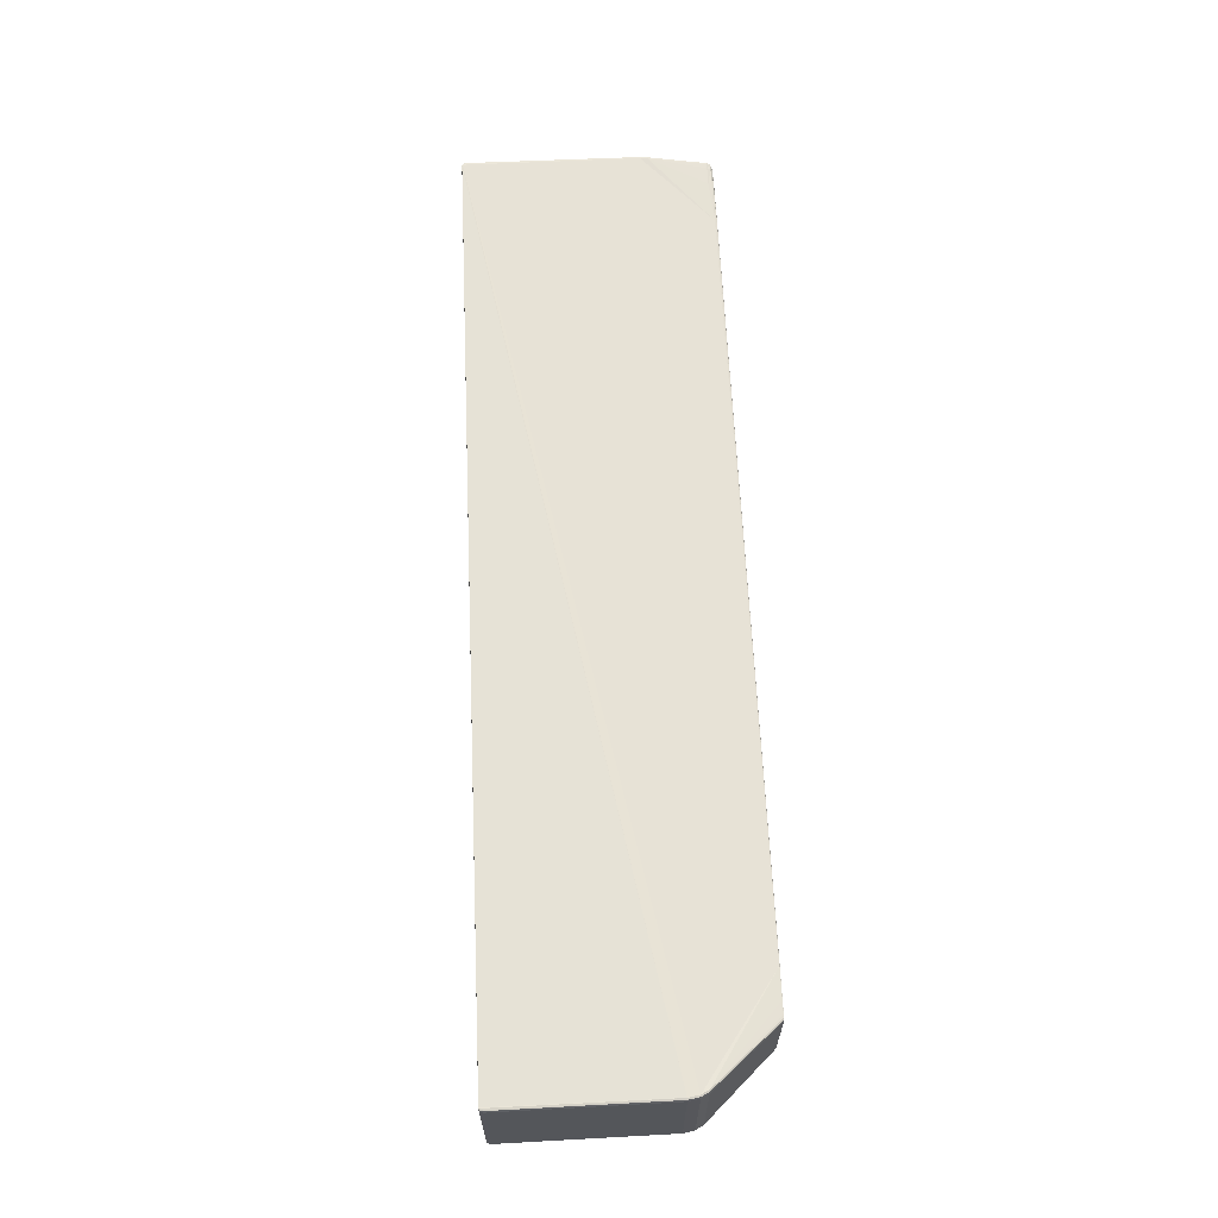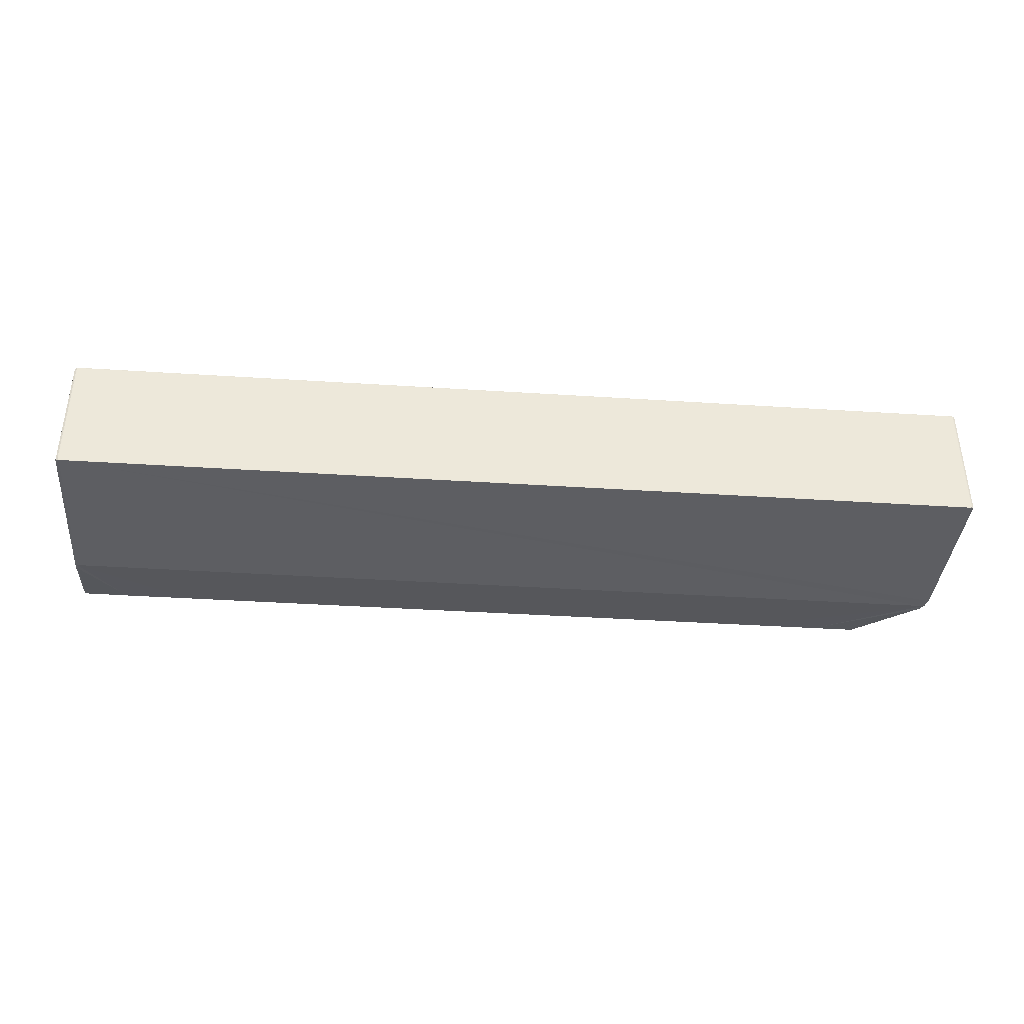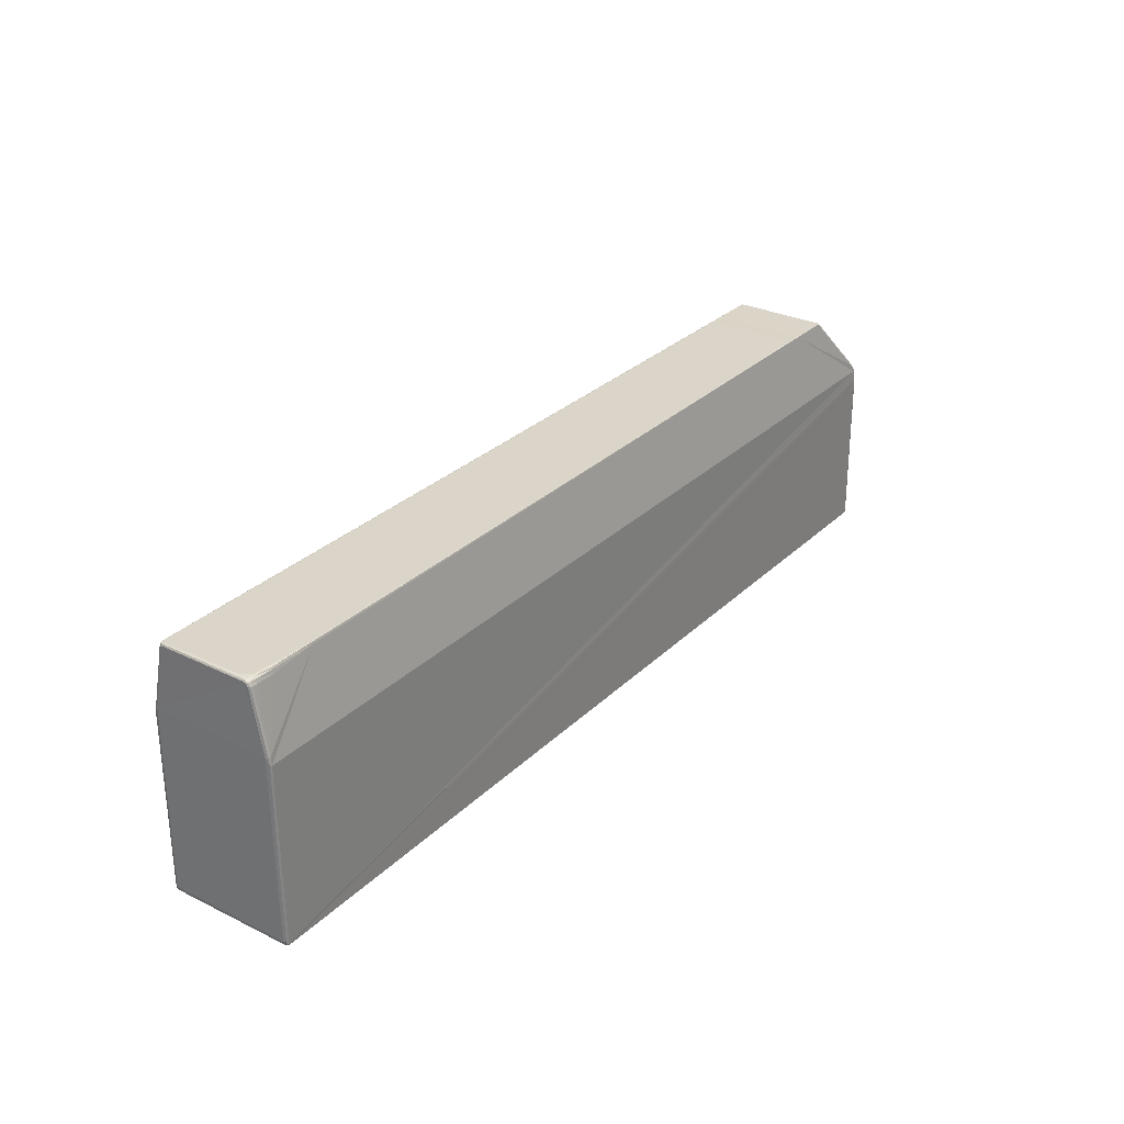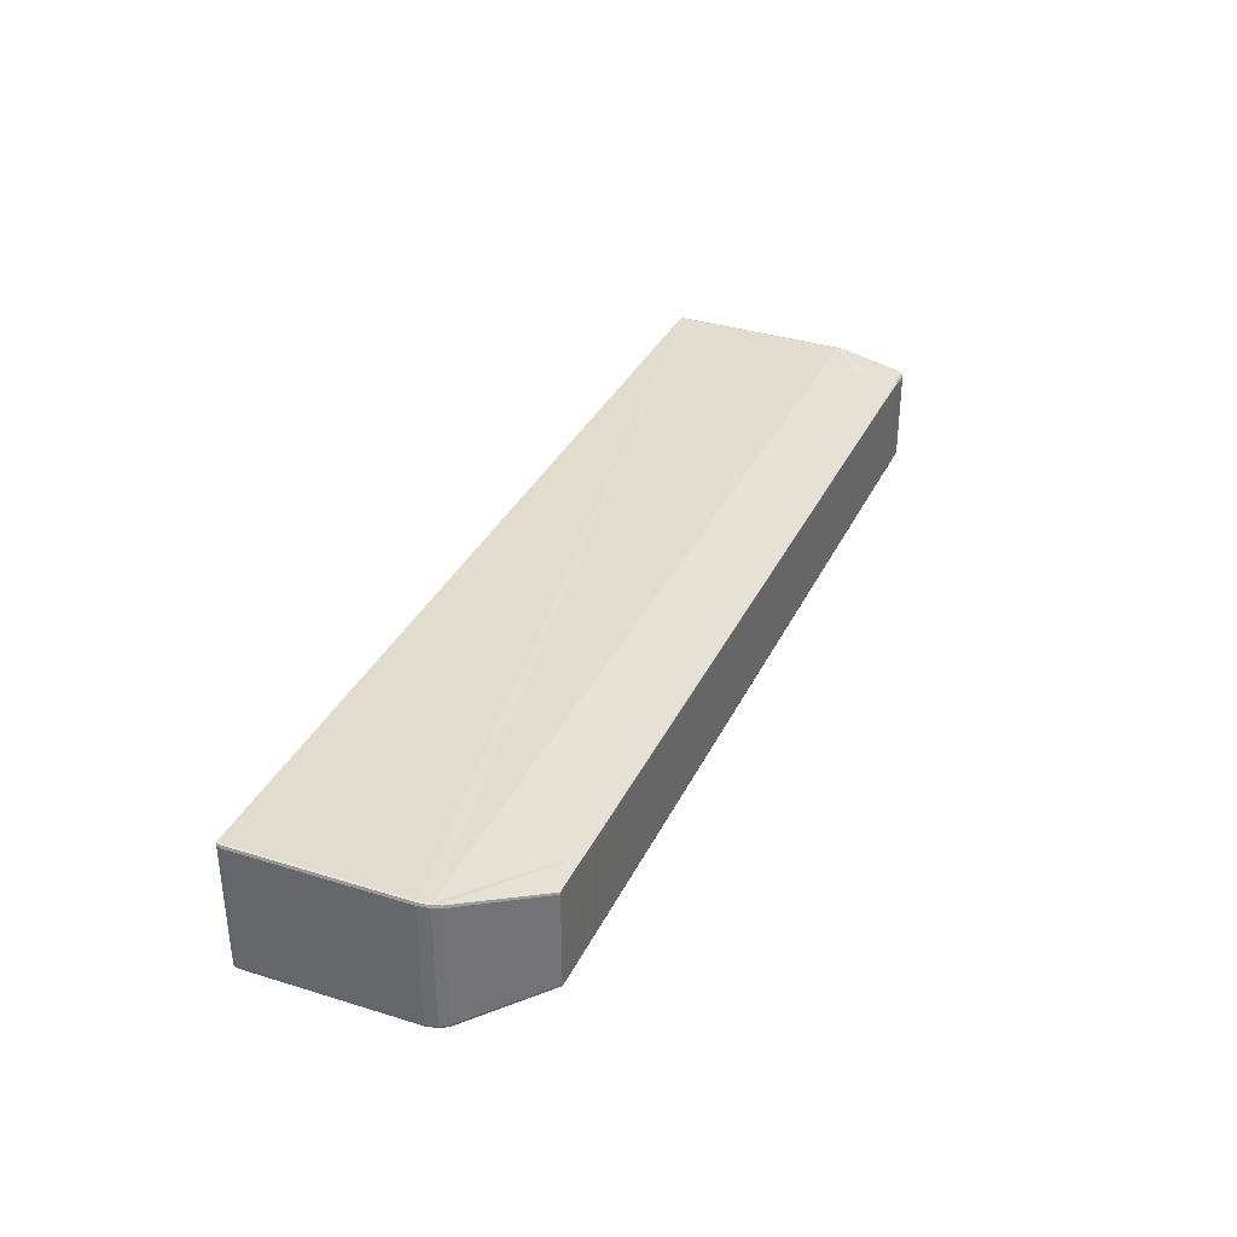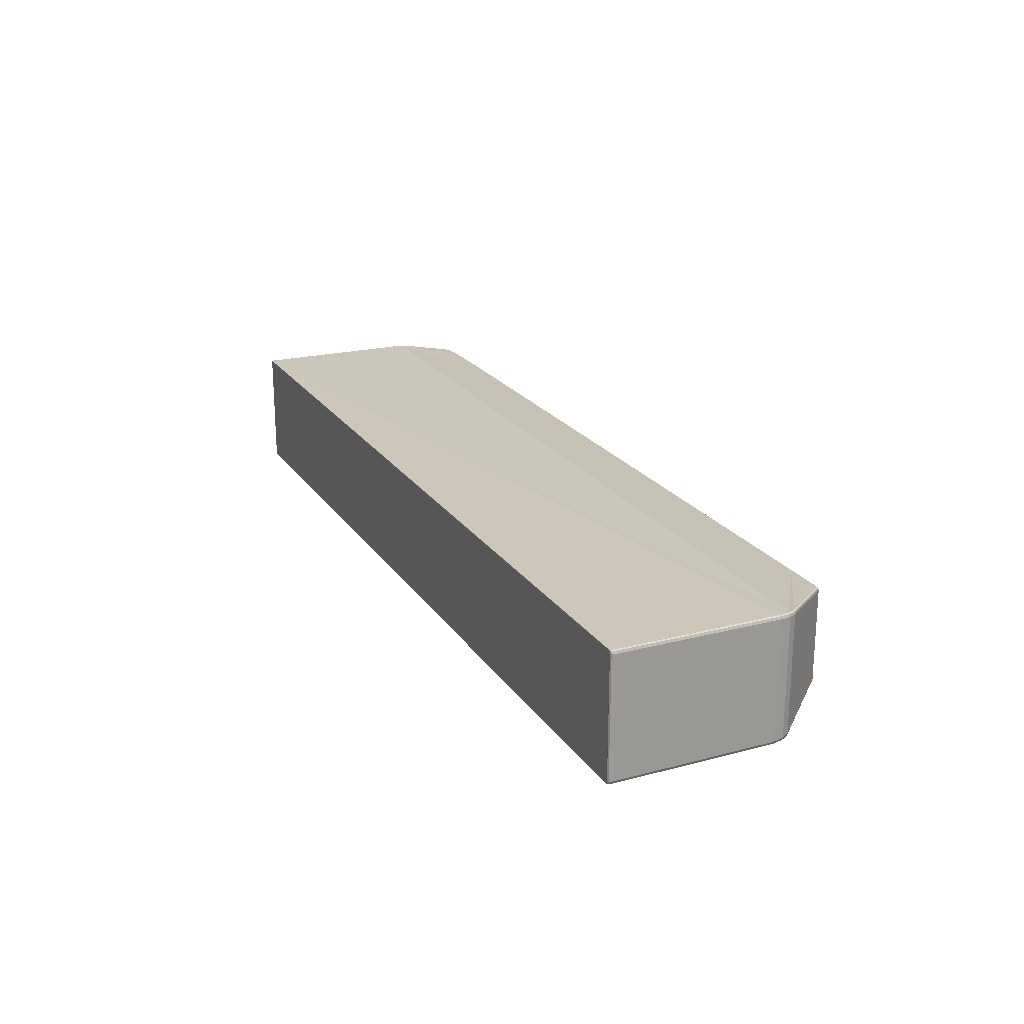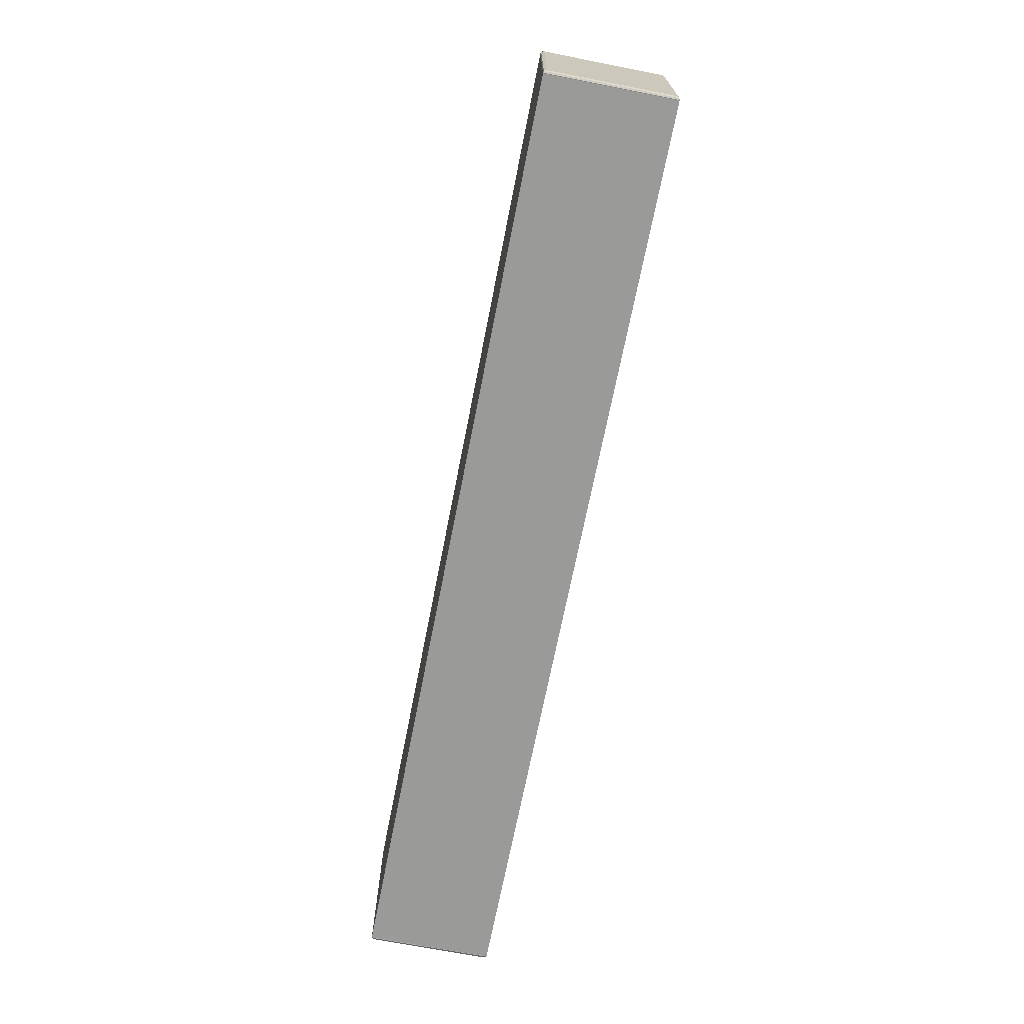
<metadata>
{"format":"obj","ext":"obj","renderer":"f3d","projection":"perspective","resolution":1024,"background":"white","views":[{"elev":63.9,"azim":87.4,"up":"+Z"},{"elev":-38.6,"azim":-4.7,"up":"+Z"},{"elev":29.1,"azim":-54.2,"up":"+Y"},{"elev":34.7,"azim":113.0,"up":"+Z"},{"elev":21.3,"azim":65.4,"up":"+Z"},{"elev":-69.2,"azim":78.9,"up":"+Y"}]}
</metadata>
<code>
o C3s-D3b_C3s/D3b
v 0.1444 0.6052 0.2049
v 0.1459 0.6052 0.2049
v 0.1388 0.6052 0.2048
v 0.148 0.6052 0.2048
v 0.1495 0.6052 0.2048
v 0.146 0.6052 0.2048
v 0.1508 0.6052 0.2052
v 0.1507 0.6052 0.2049
v 0.1507 0.6052 0.2148
v 0.1507 0.6052 0.2149
v 0.1508 0.6052 0.2146
v 0.1508 0.6052 0.2147
v 0.1508 0.6052 0.2147
v 0.1508 0.6052 0.2051
v 0.1508 0.6052 0.2051
v 0.1508 0.6052 0.2049
v 0.1571 0.5983 0.2037
v 0.1571 0.5983 0.2161
v 0.1575 0.5975 0.2036
v 0.157 0.5983 0.2034
v 0.1568 0.5983 0.2034
v 0.1574 0.5975 0.2033
v 0.1576 0.5963 0.2033
v 0.1572 0.5975 0.2033
v 0.05852 0.5975 0.2033
v 0.1575 0.5963 0.2032
v 0.1576 0.5788 0.2032
v 0.05862 0.5788 0.2032
v 0.1575 0.5787 0.2032
v 0.1577 0.5788 0.2032
v 0.1578 0.5792 0.2032
v 0.1576 0.5787 0.2032
v 0.1578 0.5788 0.2035
v 0.1579 0.5792 0.2035
v 0.1576 0.5787 0.2035
v 0.1578 0.5788 0.2163
v 0.1579 0.5792 0.2163
v 0.1576 0.5787 0.2163
v 0.1577 0.5788 0.2165
v 0.1578 0.5792 0.2165
v 0.1576 0.5788 0.2166
v 0.1576 0.5787 0.2165
v 0.1575 0.5787 0.2166
v 0.05862 0.5787 0.2165
v 0.0587 0.5787 0.2166
v 0.05862 0.5788 0.2166
v 0.05844 0.5788 0.2165
v 0.05852 0.5975 0.2165
v 0.05852 0.5983 0.2164
v 0.05831 0.5975 0.2165
v 0.1572 0.5975 0.2165
v 0.1575 0.5963 0.2166
v 0.1574 0.5975 0.2165
v 0.1568 0.5983 0.2164
v 0.157 0.5983 0.2164
v 0.1506 0.6052 0.215
v 0.1508 0.6052 0.2149
v 0.1506 0.6052 0.2149
v 0.1502 0.6052 0.215
v 0.1503 0.6052 0.215
v 0.149 0.6052 0.215
v 0.1495 0.6052 0.215
v 0.146 0.6052 0.215
v 0.1388 0.6052 0.215
v 0.06583 0.6052 0.215
v 0.148 0.6052 0.215
v 0.1459 0.6052 0.2149
v 0.1444 0.6052 0.2149
v 0.1361 0.6052 0.2149
v 0.06596 0.6052 0.2149
v 0.06587 0.6052 0.215
v 0.06141 0.6052 0.2148
v 0.05919 0.6052 0.2145
v 0.06114 0.6052 0.2148
v 0.06107 0.6052 0.2149
v 0.06105 0.605 0.215
v 0.05909 0.6052 0.2148
v 0.05855 0.6052 0.2145
v 0.05906 0.605 0.2149
v 0.05905 0.6046 0.2151
v 0.05852 0.605 0.2149
v 0.05851 0.6046 0.2151
v 0.05833 0.605 0.2148
v 0.05832 0.6046 0.215
v 0.05834 0.6051 0.2144
v 0.05824 0.6049 0.2147
v 0.05823 0.605 0.2143
v 0.05822 0.6046 0.2148
v 0.0582 0.5983 0.2161
v 0.05825 0.605 0.205
v 0.0582 0.5983 0.2037
v 0.05831 0.5983 0.2034
v 0.05825 0.5792 0.2035
v 0.05835 0.5788 0.2035
v 0.05835 0.5792 0.2032
v 0.05825 0.5792 0.2163
v 0.05835 0.5788 0.2163
v 0.05835 0.5792 0.2165
v 0.05855 0.5787 0.2163
v 0.05855 0.5787 0.2035
v 0.05862 0.5787 0.2032
v 0.05844 0.5788 0.2032
v 0.0587 0.5787 0.2032
v 0.05831 0.5975 0.2033
v 0.05834 0.605 0.2048
v 0.05852 0.5983 0.2034
v 0.05856 0.6051 0.2048
v 0.0584 0.6051 0.2048
v 0.05862 0.6052 0.2048
v 0.1506 0.6052 0.2048
v 0.1502 0.6052 0.2048
v 0.1506 0.6052 0.2049
v 0.1503 0.6052 0.2048
v 0.149 0.6052 0.2048
v 0.05853 0.6052 0.2048
v 0.06325 0.6052 0.2048
v 0.07045 0.6052 0.2048
v 0.06119 0.6052 0.2048
v 0.05847 0.6052 0.205
v 0.06331 0.6052 0.2049
v 0.06485 0.6052 0.2049
v 0.05832 0.6052 0.205
v 0.05862 0.6052 0.2137
v 0.05831 0.6052 0.2055
v 0.05822 0.605 0.2055
v 0.05831 0.5983 0.2164
v 0.06104 0.6046 0.2151
v 0.06582 0.605 0.215
v 0.1575 0.5975 0.2162
v 0.1576 0.5963 0.2165
v 0.1577 0.5963 0.2162
v 0.1577 0.5963 0.2036
f 3 117 121
f 2 6 3
f 4 114 6
f 8 7 14
f 12 9 10
f 7 12 14
f 13 10 57
f 13 14 12
f 8 15 16
f 15 20 16
f 15 18 17
f 18 19 17
f 22 17 19
f 24 20 22
f 21 16 20
f 26 22 23
f 23 19 132
f 87 125 91
f 31 27 26
f 27 32 29
f 31 33 30
f 30 35 32
f 37 33 34
f 38 33 36
f 40 36 37
f 39 38 36
f 41 39 40
f 41 42 39
f 68 67 1
f 44 99 101
f 45 42 43
f 114 21 6
f 46 44 45
f 98 46 48
f 49 50 48
f 49 48 128
f 53 52 130
f 55 51 53
f 57 54 55
f 56 10 58
f 56 60 59
f 59 62 61
f 61 66 63
f 65 64 71
f 63 67 64
f 64 68 69
f 71 69 70
f 71 72 74
f 73 74 72
f 75 73 77
f 65 74 75
f 76 77 79
f 128 75 76
f 77 81 79
f 73 78 77
f 127 79 80
f 80 81 82
f 81 84 82
f 78 83 81
f 83 88 84
f 85 86 83
f 103 32 101
f 84 89 126
f 91 105 92
f 91 104 93
f 94 96 93
f 95 94 93
f 96 98 50
f 98 97 47
f 47 99 44
f 94 99 97
f 102 100 94
f 28 101 102
f 24 26 103
f 95 104 25
f 104 106 25
f 106 105 107
f 115 107 108
f 110 113 112
f 112 16 110
f 111 5 113
f 118 109 115
f 116 120 117
f 119 118 115
f 60 58 9
f 119 108 122
f 85 78 123
f 122 105 90
f 124 90 125
f 124 87 85
f 82 126 49
f 13 55 18
f 18 53 129
f 129 130 131
f 40 131 130
f 19 131 132
f 37 132 131
f 31 132 34
f 52 51 46
f 120 121 117
f 121 1 3
f 1 2 3
f 2 4 6
f 4 5 114
f 12 11 9
f 7 11 12
f 13 12 10
f 13 15 14
f 8 14 15
f 15 17 20
f 15 13 18
f 18 129 19
f 22 20 17
f 24 21 20
f 21 110 16
f 26 24 22
f 23 22 19
f 125 90 91
f 91 93 96
f 96 89 91
f 89 88 87
f 91 89 87
f 88 86 87
f 26 23 31
f 31 30 27
f 27 30 32
f 31 34 33
f 30 33 35
f 37 36 33
f 38 35 33
f 40 39 36
f 39 42 38
f 130 52 40
f 52 41 40
f 41 43 42
f 66 9 11
f 11 7 66
f 7 8 112
f 66 7 5
f 112 113 7
f 113 5 7
f 5 4 66
f 4 2 66
f 2 1 67
f 66 2 67
f 121 120 70
f 120 118 72
f 120 72 70
f 118 119 123
f 72 118 123
f 1 121 69
f 69 121 70
f 123 73 72
f 69 68 1
f 99 100 101
f 101 32 42
f 32 35 42
f 35 38 42
f 42 44 101
f 45 44 42
f 107 109 116
f 116 117 25
f 117 3 25
f 116 25 106
f 3 6 24
f 106 107 116
f 24 25 3
f 110 21 111
f 21 24 6
f 111 21 114
f 46 47 44
f 48 50 98
f 98 47 46
f 49 126 50
f 61 63 54
f 63 65 128
f 128 76 127
f 63 128 48
f 54 56 59
f 59 61 54
f 63 48 51
f 54 63 51
f 127 80 49
f 80 82 49
f 128 127 49
f 53 51 52
f 55 54 51
f 57 56 54
f 56 57 10
f 56 58 60
f 59 60 62
f 61 62 66
f 65 63 64
f 63 66 67
f 64 67 68
f 71 64 69
f 71 70 72
f 75 74 73
f 65 71 74
f 76 75 77
f 128 65 75
f 77 78 81
f 73 123 78
f 127 76 79
f 80 79 81
f 81 83 84
f 78 85 83
f 83 86 88
f 85 87 86
f 103 29 32
f 84 88 89
f 91 90 105
f 92 104 91
f 104 95 93
f 94 97 96
f 95 102 94
f 126 89 50
f 89 96 50
f 98 96 97
f 47 97 99
f 94 100 99
f 102 101 100
f 28 103 101
f 26 27 29
f 29 103 26
f 103 28 25
f 24 103 25
f 25 28 95
f 28 102 95
f 104 92 106
f 92 105 106
f 105 108 107
f 115 109 107
f 110 111 113
f 112 8 16
f 111 114 5
f 118 116 109
f 116 118 120
f 10 9 58
f 9 66 62
f 60 9 62
f 119 115 108
f 123 119 124
f 119 122 124
f 124 85 123
f 122 108 105
f 124 122 90
f 124 125 87
f 82 84 126
f 13 57 55
f 18 55 53
f 129 53 130
f 40 37 131
f 19 129 131
f 37 34 132
f 31 23 132
f 51 48 46
f 46 45 52
f 45 43 52
f 43 41 52

</code>
